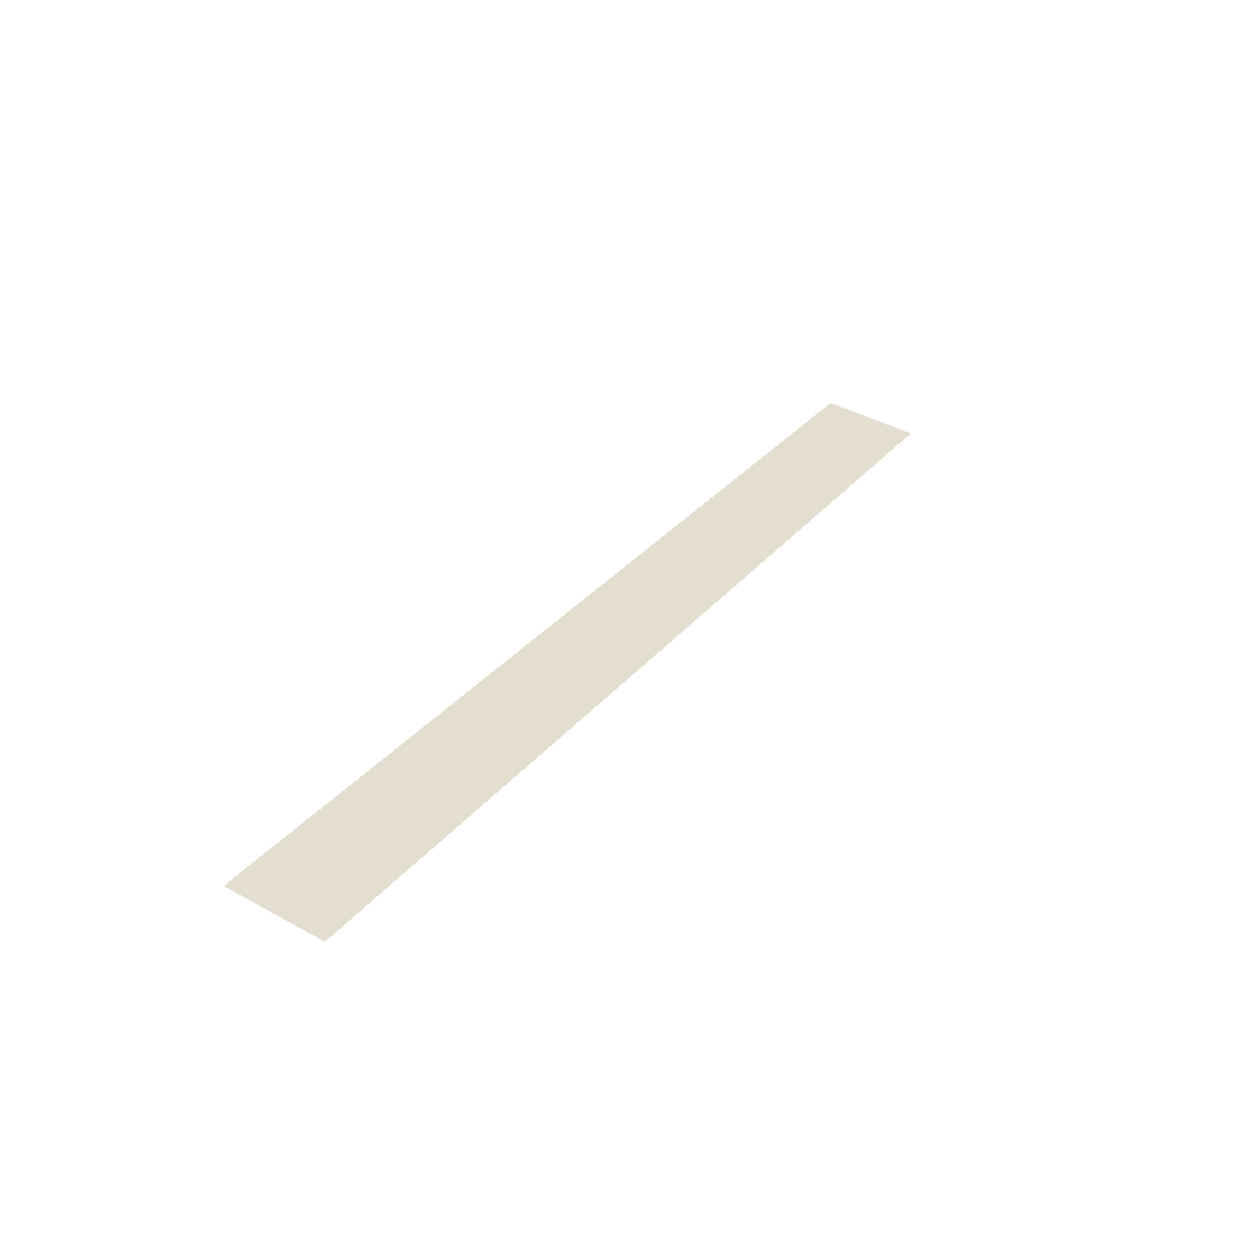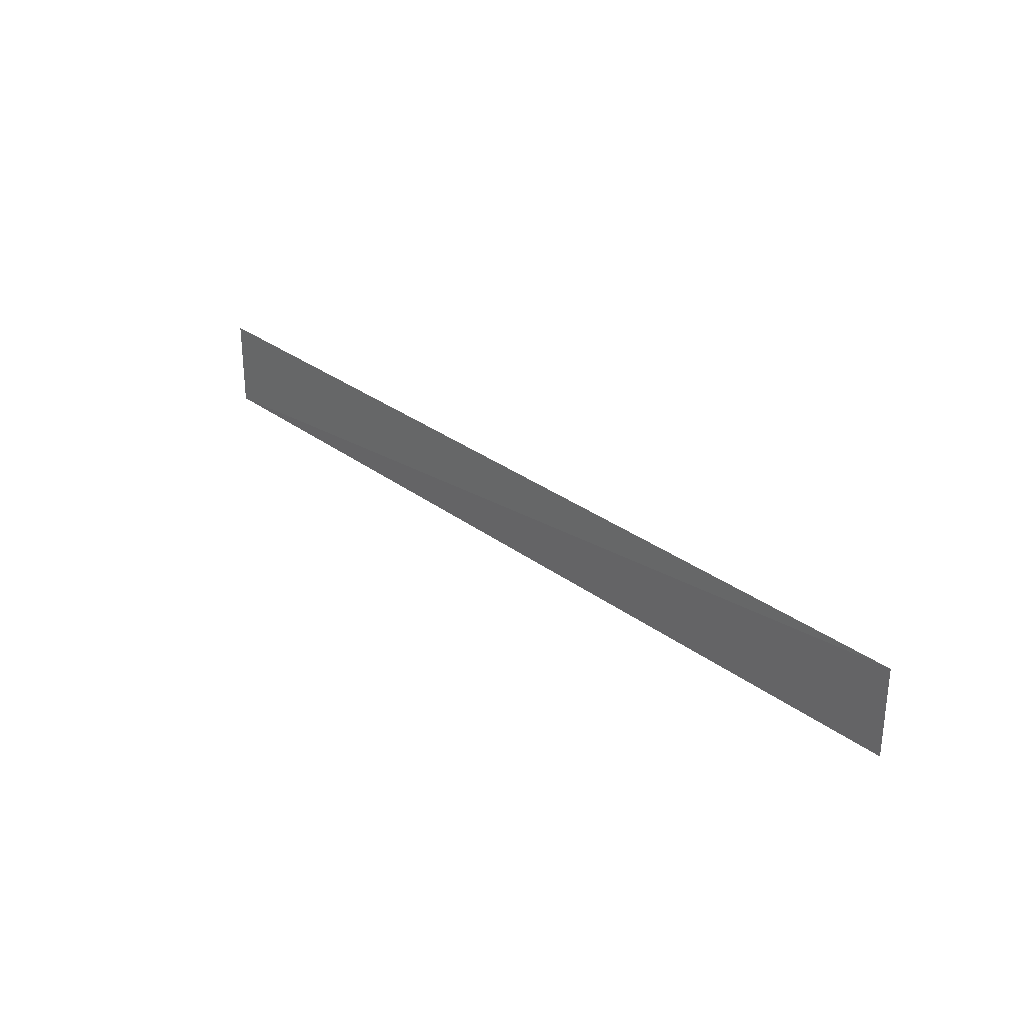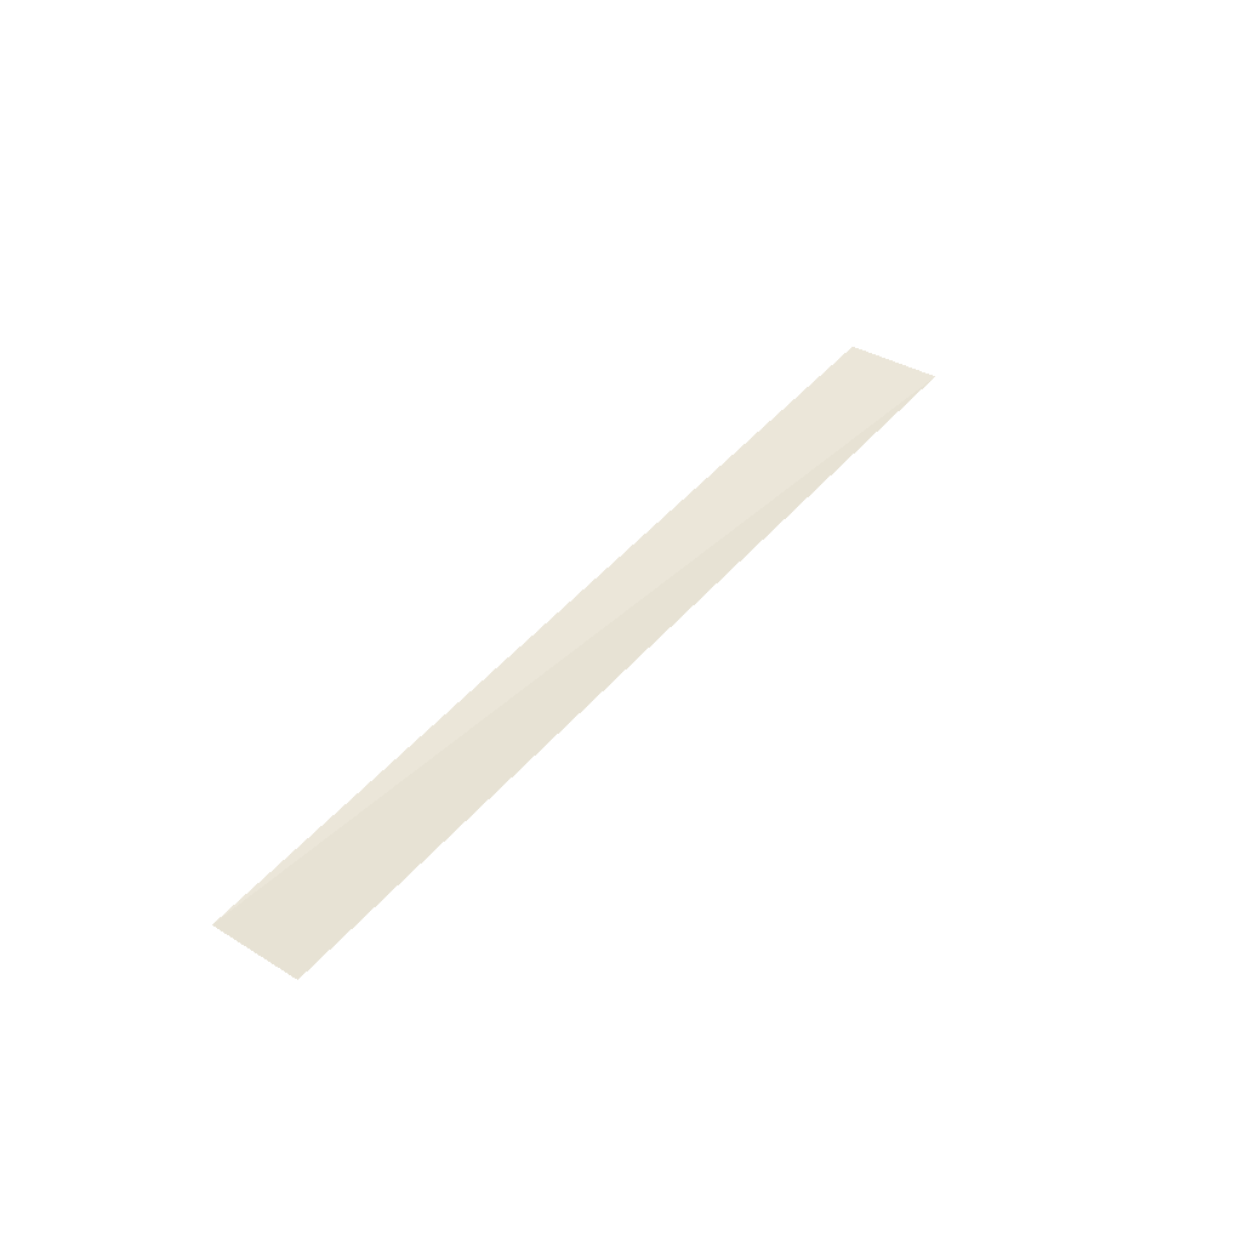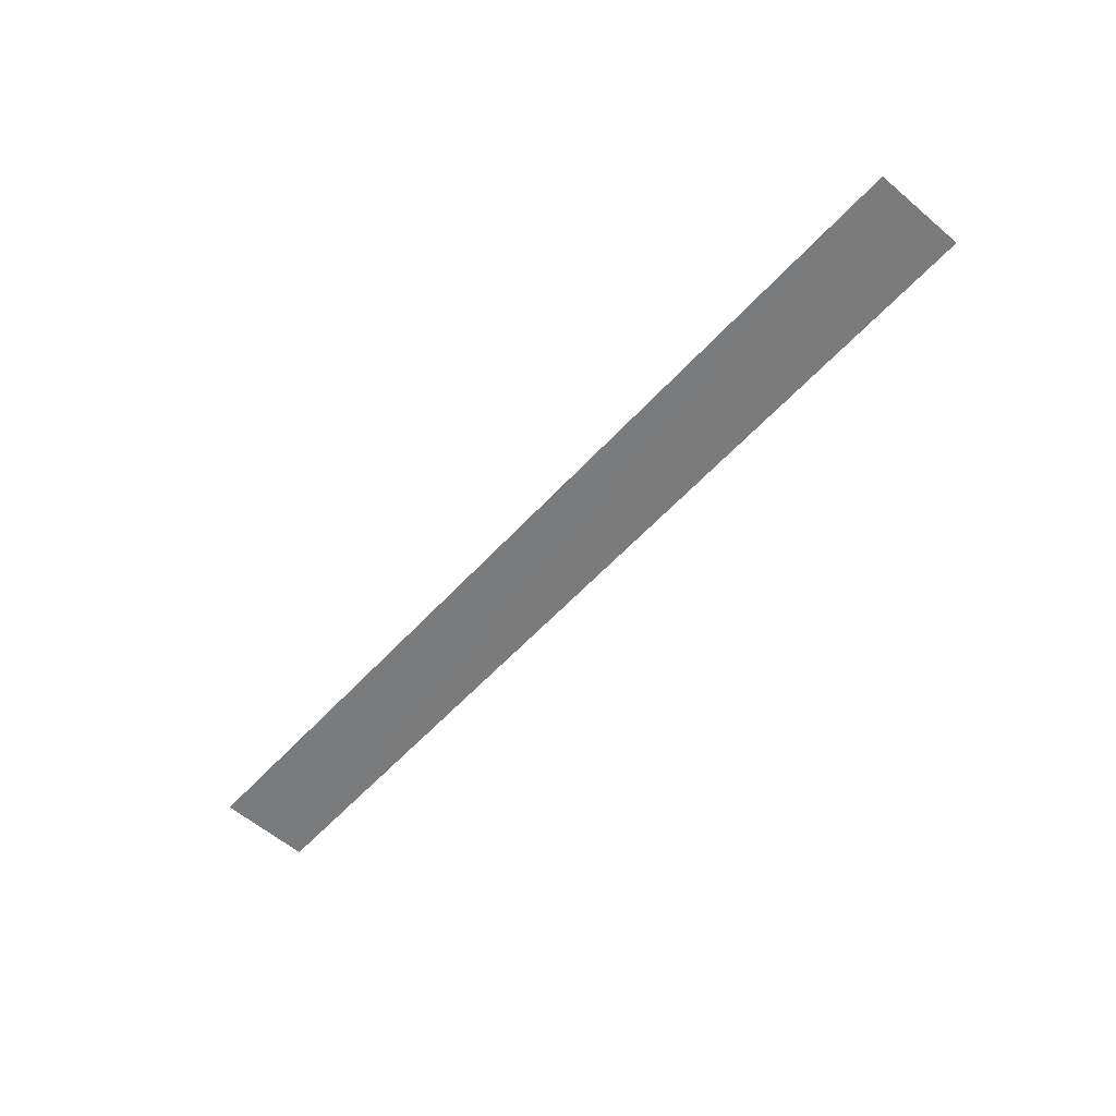
<metadata>
{"format":"obj","ext":"obj","renderer":"f3d","projection":"perspective","resolution":1024,"background":"white","views":[{"elev":33.0,"azim":122.9,"up":"+Z"},{"elev":30.4,"azim":-132.8,"up":"+Y"},{"elev":42.1,"azim":125.5,"up":"+Z"},{"elev":-56.7,"azim":48.6,"up":"+Z"}]}
</metadata>
<code>
v 158468 -3.492e+04 -184753
v 158469 -3.492e+04 -184753
v 158469 -3.492e+04 -184753
v 158468 -3.492e+04 -184753
v 158468 -3.492e+04 -184753
v 158468 -3.492e+04 -184753
v 158469 -3.492e+04 -184753
v 158468 -3.492e+04 -184753
v 158468 -3.492e+04 -184753
v 158468 -3.492e+04 -184753
v 158469 -3.492e+04 -184753
v 158468 -3.492e+04 -184753
v 158469 -3.492e+04 -184753
v 158469 -3.492e+04 -184753
v 158469 -3.492e+04 -184753
v 158469 -3.492e+04 -184753
v 158468 -3.492e+04 -184753
v 158468 -3.492e+04 -184753
v 158468 -3.492e+04 -184753
v 158468 -3.492e+04 -184753
v 158468 -3.492e+04 -184753
v 158468 -3.492e+04 -184753
v 158469 -3.492e+04 -184753
v 158469 -3.492e+04 -184753
v 158469 -3.492e+04 -184753
v 158469 -3.492e+04 -184753
v 158468 -3.492e+04 -184753
v 158469 -3.492e+04 -184753
v 158468 -3.492e+04 -184753
v 158468 -3.492e+04 -184753
v 158468 -3.492e+04 -184753
v 158468 -3.492e+04 -184753
v 158469 -3.492e+04 -184753
v 158469 -3.492e+04 -184753
v 158468 -3.492e+04 -184753
v 158468 -3.492e+04 -184753
v 158468 -3.492e+04 -184753
v 158469 -3.492e+04 -184753
v 158469 -3.492e+04 -184753
v 158468 -3.492e+04 -184753
v 158468 -3.492e+04 -184753
v 158468 -3.492e+04 -184753
f 1 14 13
f 2 14 16
f 1 13 18
f 1 18 20
f 1 20 17
f 2 16 23
f 3 15 25
f 4 19 27
f 5 21 29
f 6 22 31
f 2 23 26
f 3 25 28
f 4 27 30
f 5 29 32
f 6 31 24
f 7 33 38
f 8 34 40
f 9 35 41
f 10 36 42
f 11 37 39
f 39 42 12
f 39 37 42
f 37 10 42
f 42 41 12
f 42 36 41
f 36 9 41
f 41 40 12
f 41 35 40
f 35 8 40
f 40 38 12
f 40 34 38
f 34 7 38
f 38 39 12
f 38 33 39
f 33 11 39
f 24 37 11
f 24 31 37
f 31 10 37
f 32 36 10
f 32 29 36
f 29 9 36
f 30 35 9
f 30 27 35
f 27 8 35
f 28 34 8
f 28 25 34
f 25 7 34
f 26 33 7
f 26 23 33
f 23 11 33
f 31 32 10
f 31 22 32
f 22 5 32
f 29 30 9
f 29 21 30
f 21 4 30
f 27 28 8
f 27 19 28
f 19 3 28
f 25 26 7
f 25 15 26
f 15 2 26
f 23 24 11
f 23 16 24
f 16 6 24
f 17 22 6
f 17 20 22
f 20 5 22
f 20 21 5
f 20 18 21
f 18 4 21
f 18 19 4
f 18 13 19
f 13 3 19
f 16 17 6
f 16 14 17
f 14 1 17
f 13 15 3
f 13 14 15
f 14 2 15

</code>
